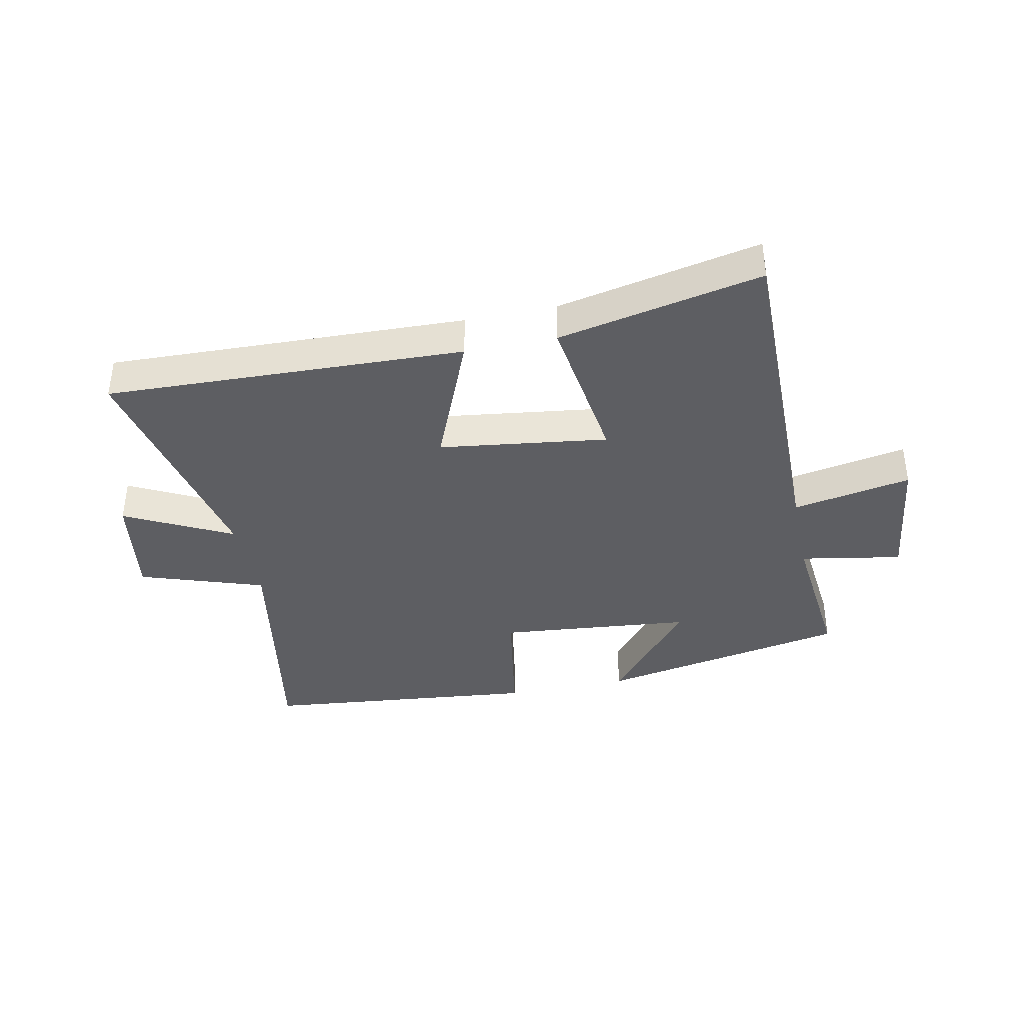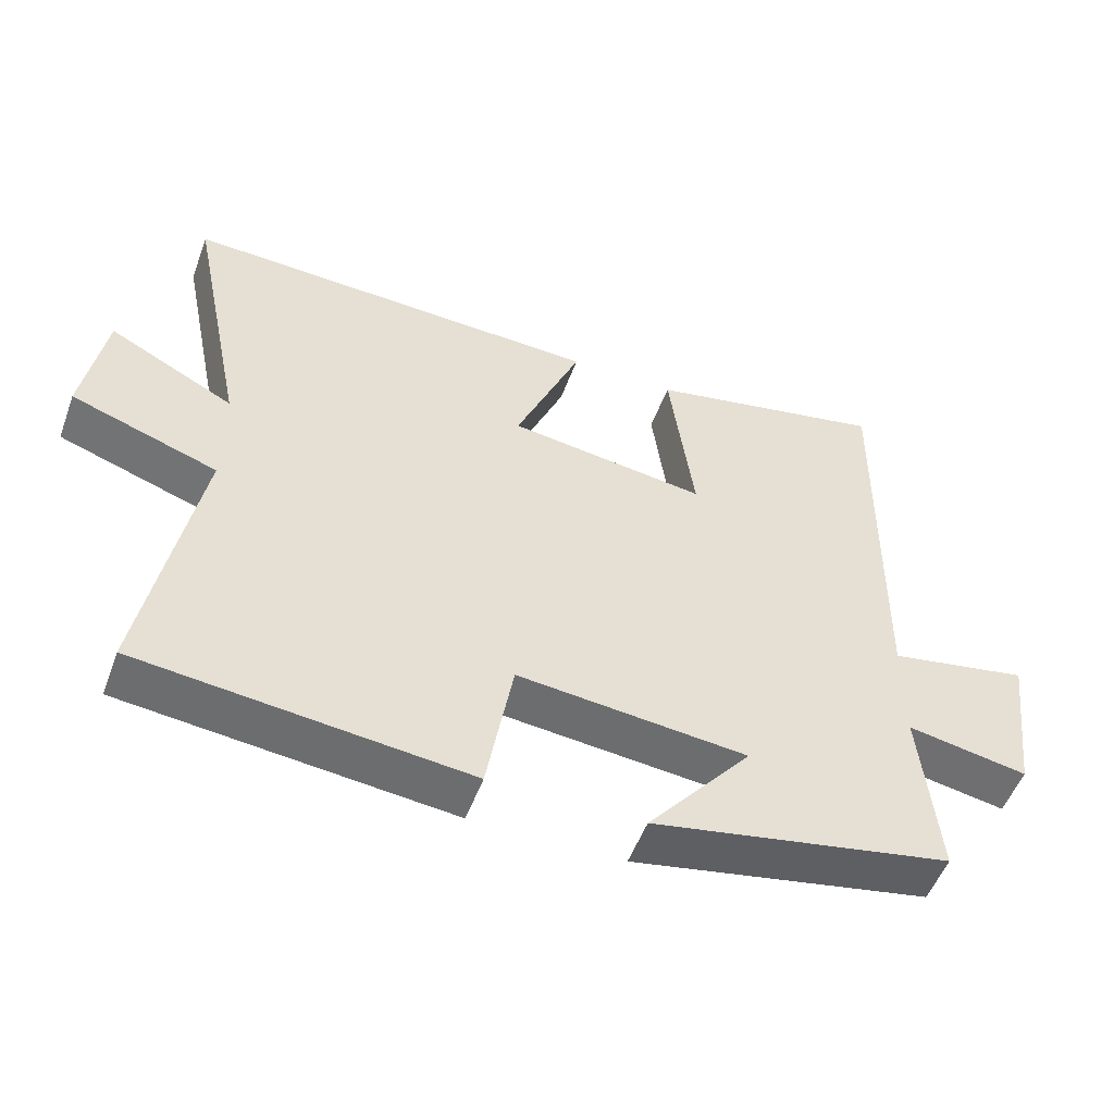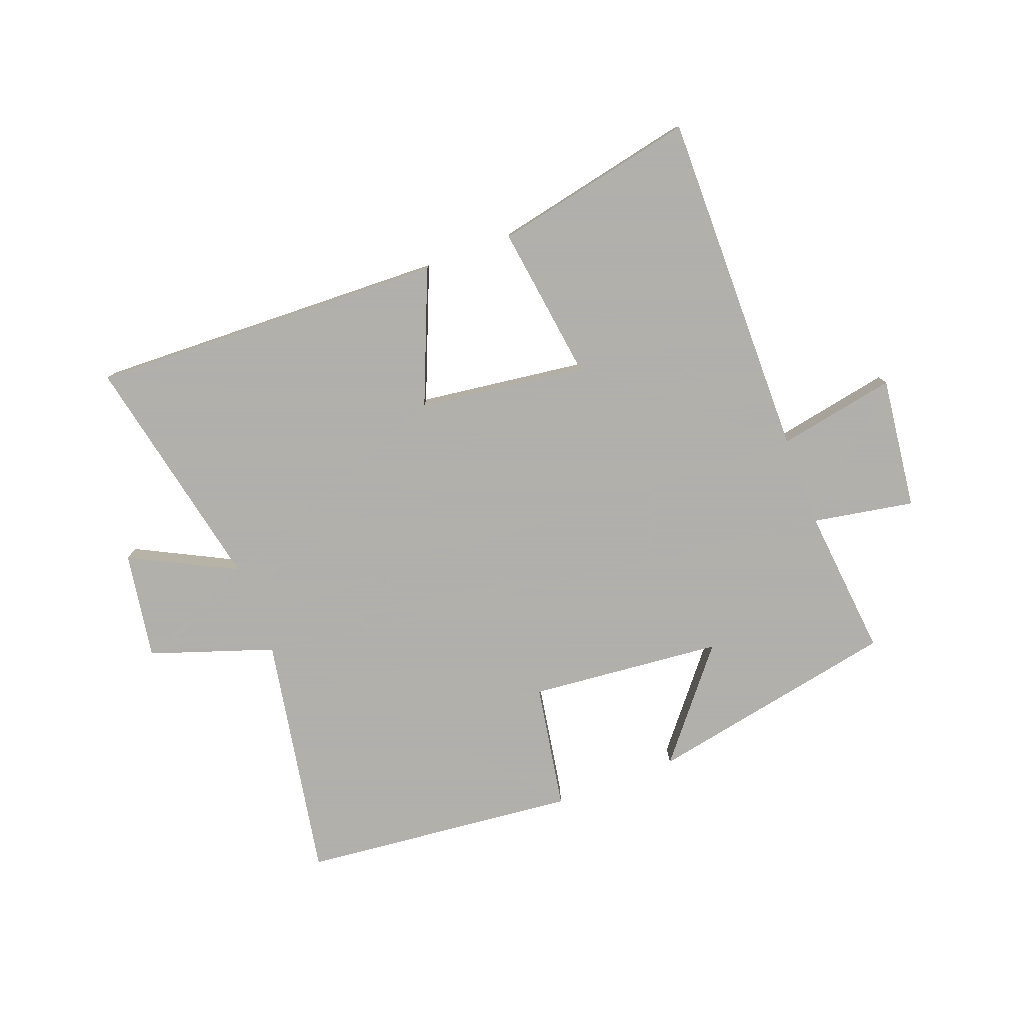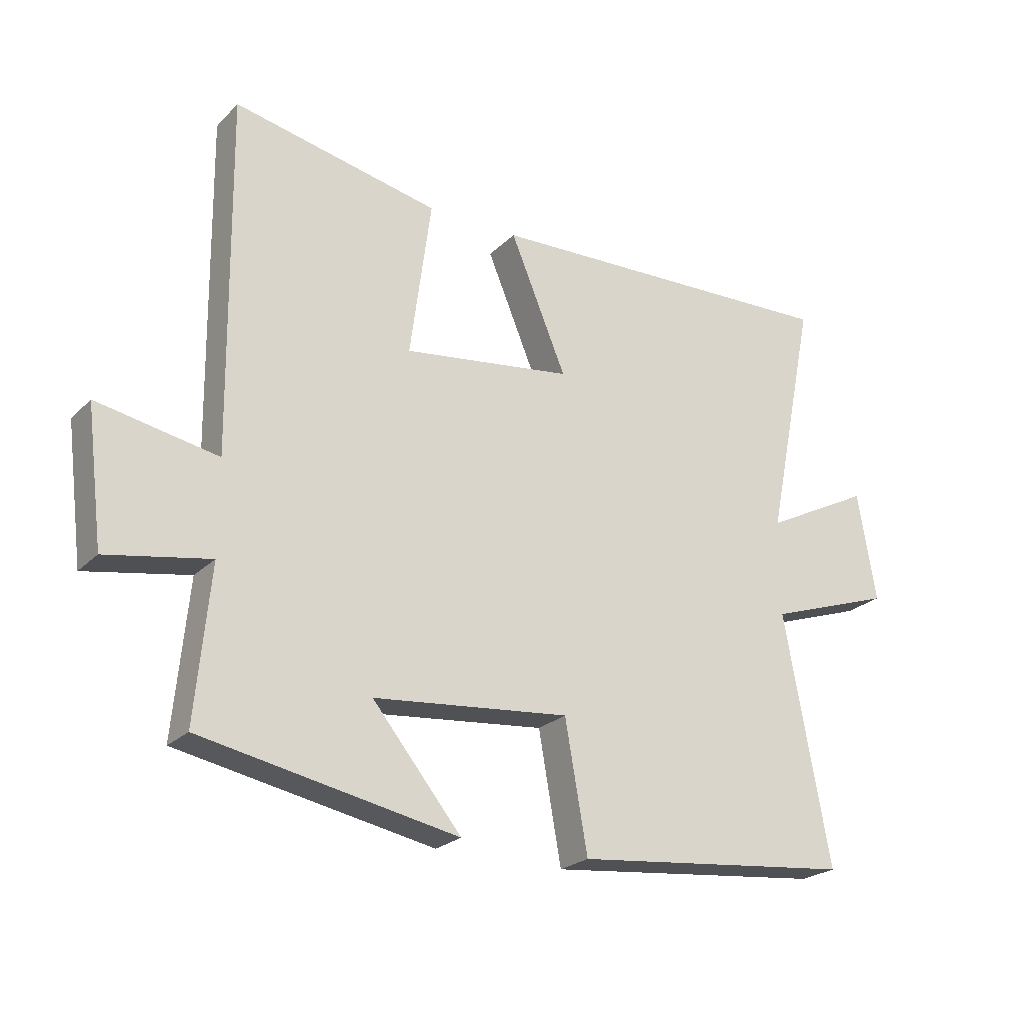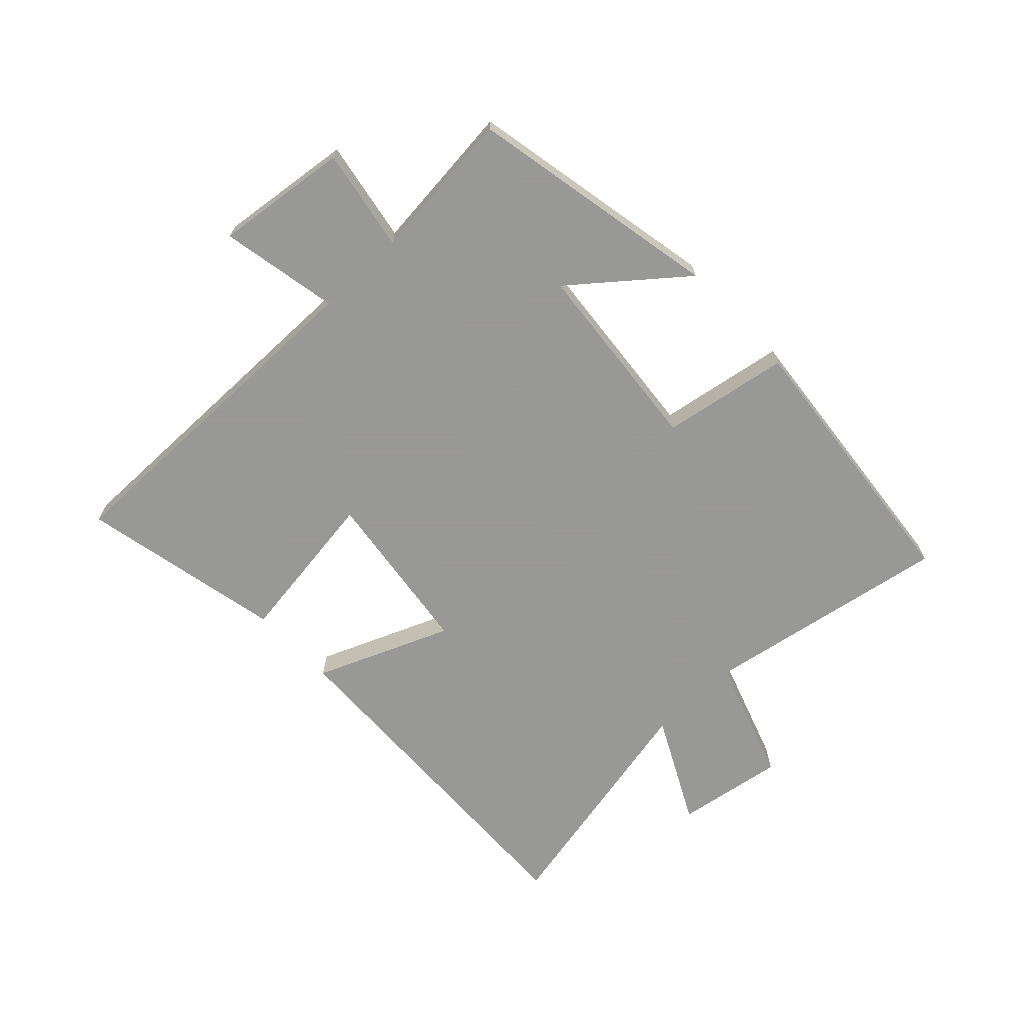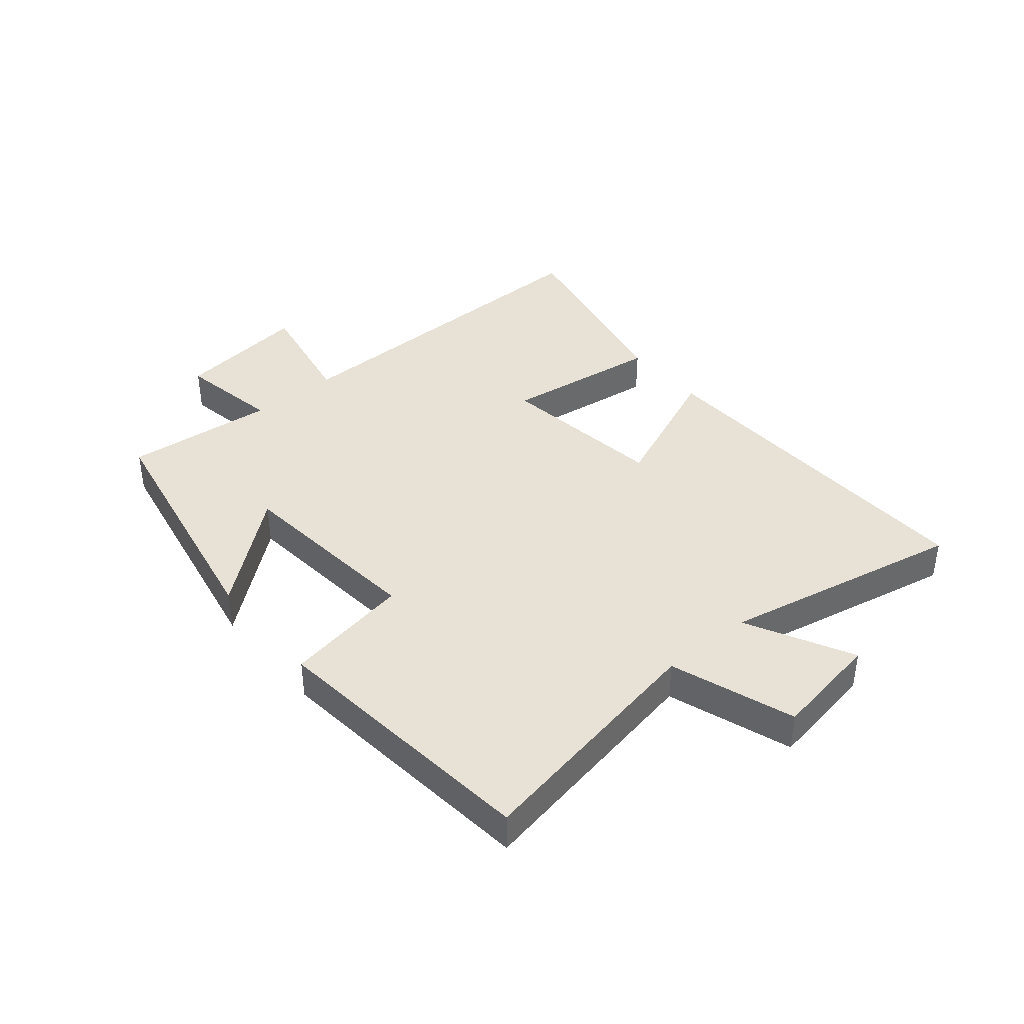
<metadata>
{"format":"obj","ext":"obj","renderer":"f3d","projection":"perspective","resolution":1024,"background":"white","views":[{"elev":-38.4,"azim":11.9,"up":"+Y"},{"elev":-52.6,"azim":-20.1,"up":"+Z"},{"elev":-78.4,"azim":20.9,"up":"+Y"},{"elev":-23.6,"azim":147.4,"up":"+Z"},{"elev":-68.4,"azim":133.7,"up":"+Y"},{"elev":40.1,"azim":-129.8,"up":"+Y"}]}
</metadata>
<code>
v -0.575 0.07 -0.451
v -0.5 0.07 -0.041
v -0.707 0.07 0.03
v -0.677 0.07 0.21
v -0.5 0.07 0.119
v -0.582 0.07 0.522
v 0.015 0.07 0.5
v -0.078 0.07 0.277
v 0.202 0.07 0.239
v 0.167 0.07 0.5
v 0.507 0.07 0.57
v 0.5 0.07 -0.013
v 0.698 0.07 0.024
v 0.67 0.07 -0.198
v 0.5 0.07 -0.167
v 0.524 0.07 -0.419
v 0.102 0.07 -0.5
v 0.249 0.07 -0.321
v -0.075 0.07 -0.289
v -0.112 0.07 -0.5
v -0.575 0 -0.451
v -0.5 0 -0.041
v -0.707 0 0.03
v -0.677 0 0.21
v -0.5 0 0.119
v -0.582 0 0.522
v 0.015 0 0.5
v -0.078 0 0.277
v 0.202 0 0.239
v 0.167 0 0.5
v 0.507 0 0.57
v 0.5 0 -0.013
v 0.698 0 0.024
v 0.67 0 -0.198
v 0.5 0 -0.167
v 0.524 0 -0.419
v 0.102 0 -0.5
v 0.249 0 -0.321
v -0.075 0 -0.289
v -0.112 0 -0.5
f 19 20 1 2
f 18 19 2
f 15 16 17 18
f 15 18 2
f 12 13 14 15
f 12 15 2 3
f 9 10 11 12
f 8 9 12 3
f 5 6 7 8
f 5 8 3
f 3 4 5
f 22 21 40 39
f 22 39 38
f 38 37 36 35
f 22 38 35
f 35 34 33 32
f 23 22 35 32
f 32 31 30 29
f 23 32 29 28
f 28 27 26 25
f 23 28 25
f 25 24 23
f 1 21 22 2
f 2 22 23 3
f 3 23 24 4
f 4 24 25 5
f 5 25 26 6
f 6 26 27 7
f 7 27 28 8
f 8 28 29 9
f 9 29 30 10
f 10 30 31 11
f 11 31 32 12
f 12 32 33 13
f 13 33 34 14
f 14 34 35 15
f 15 35 36 16
f 16 36 37 17
f 17 37 38 18
f 18 38 39 19
f 19 39 40 20
f 20 40 21 1

</code>
